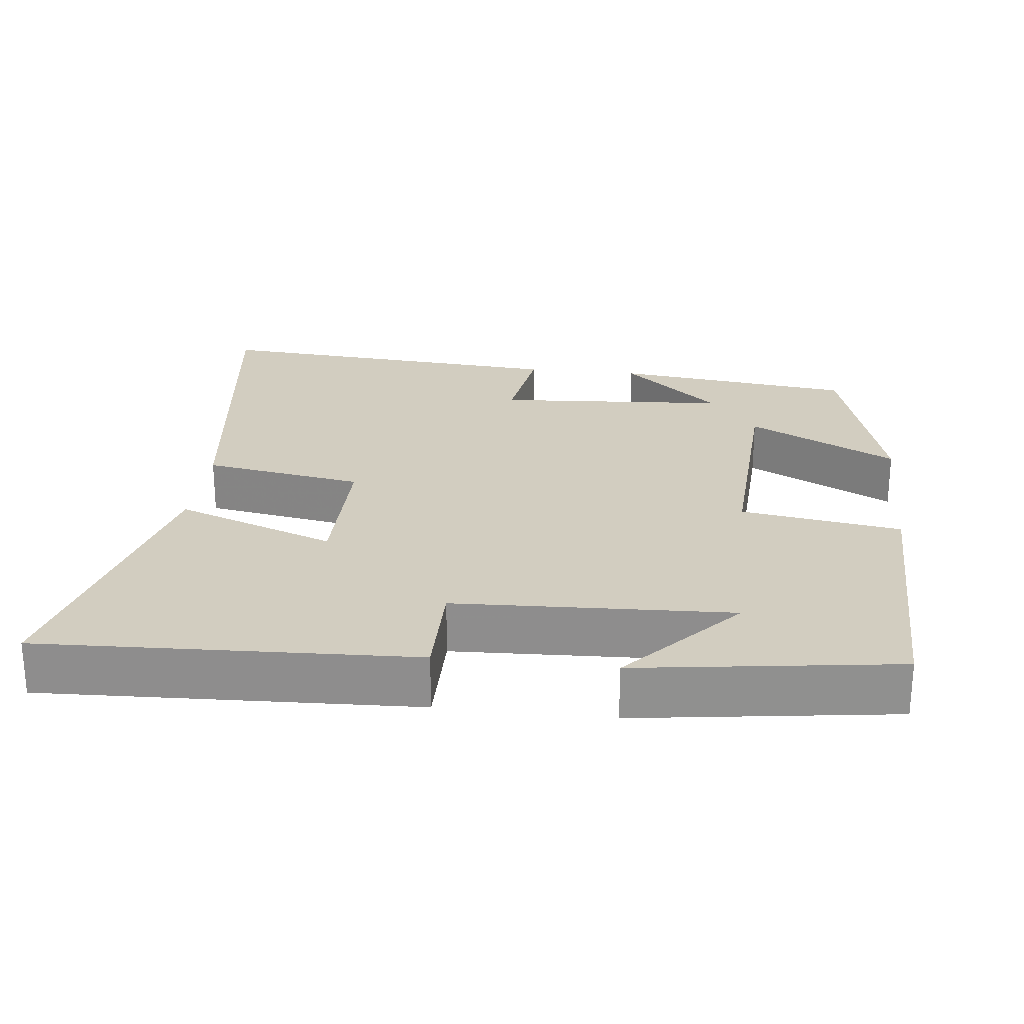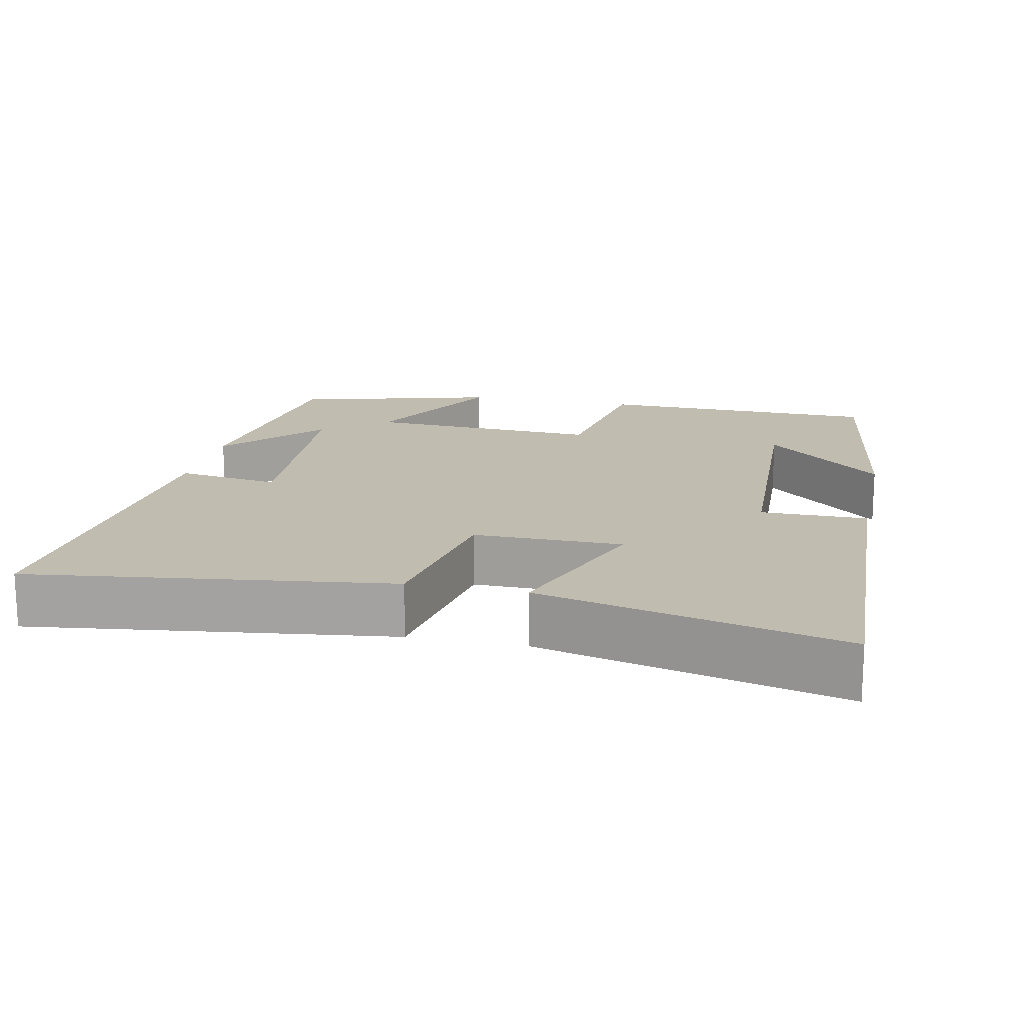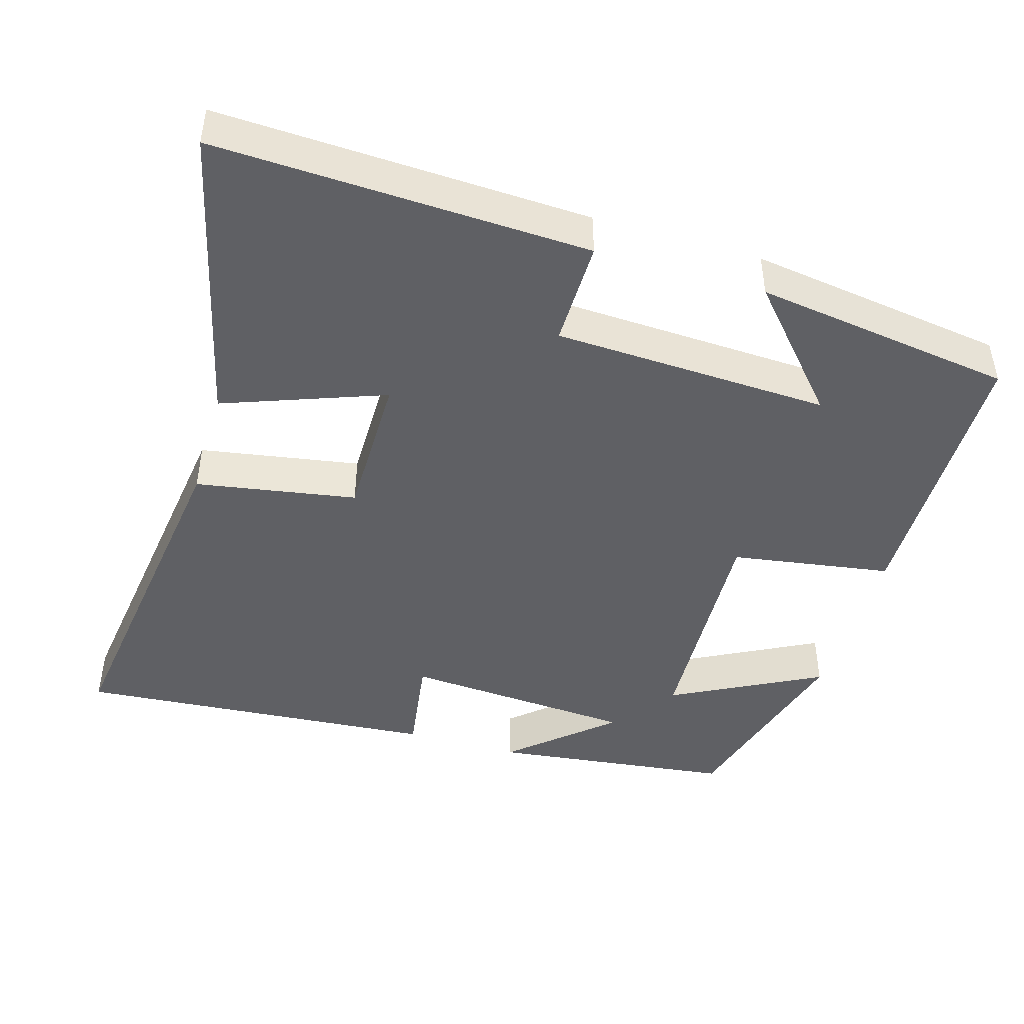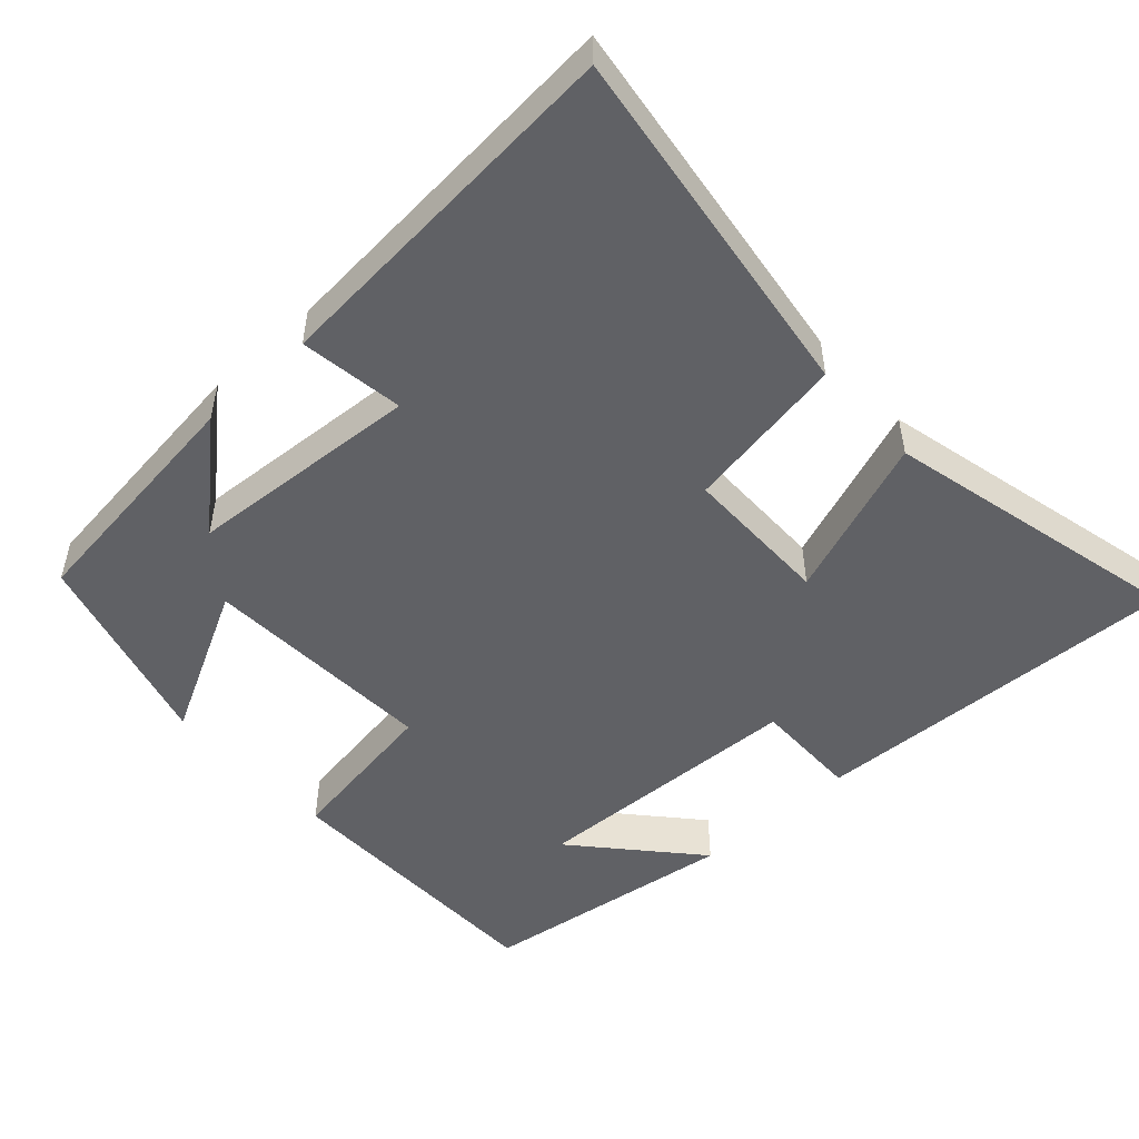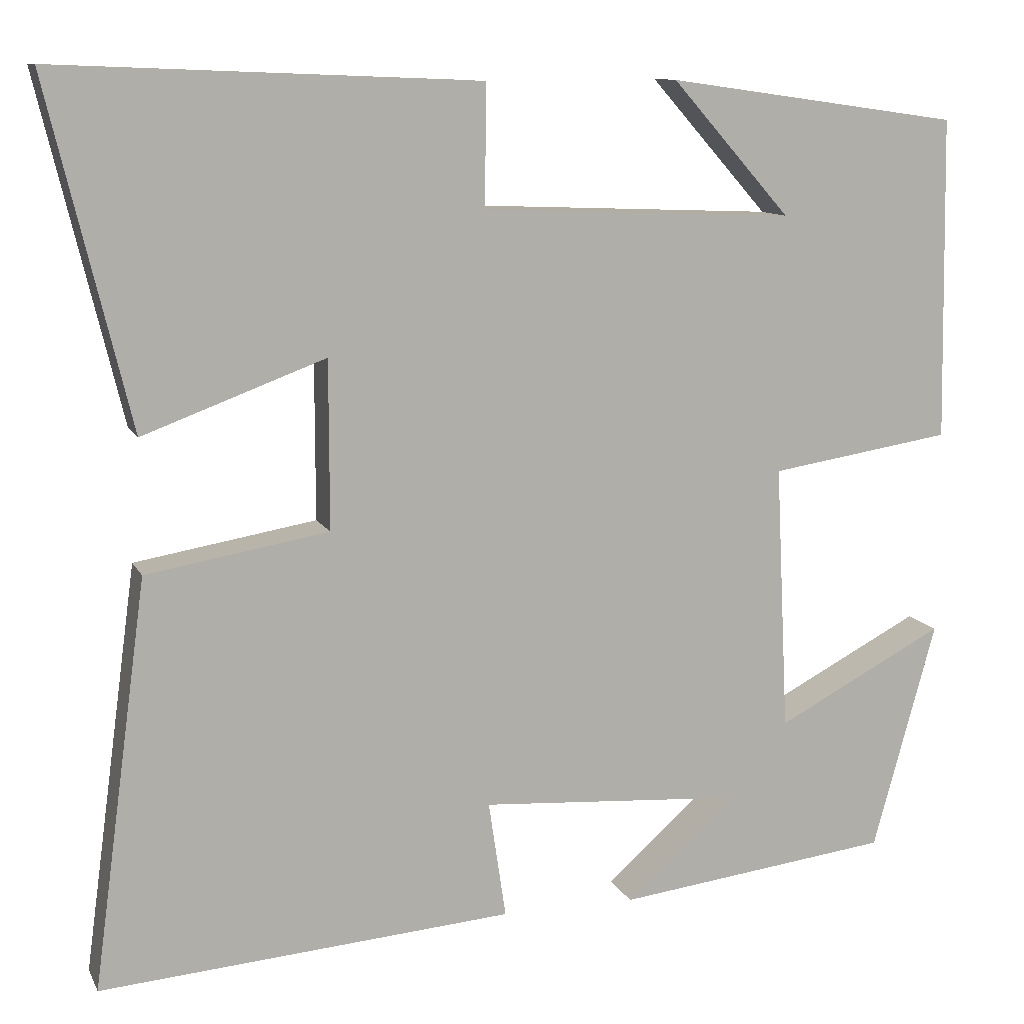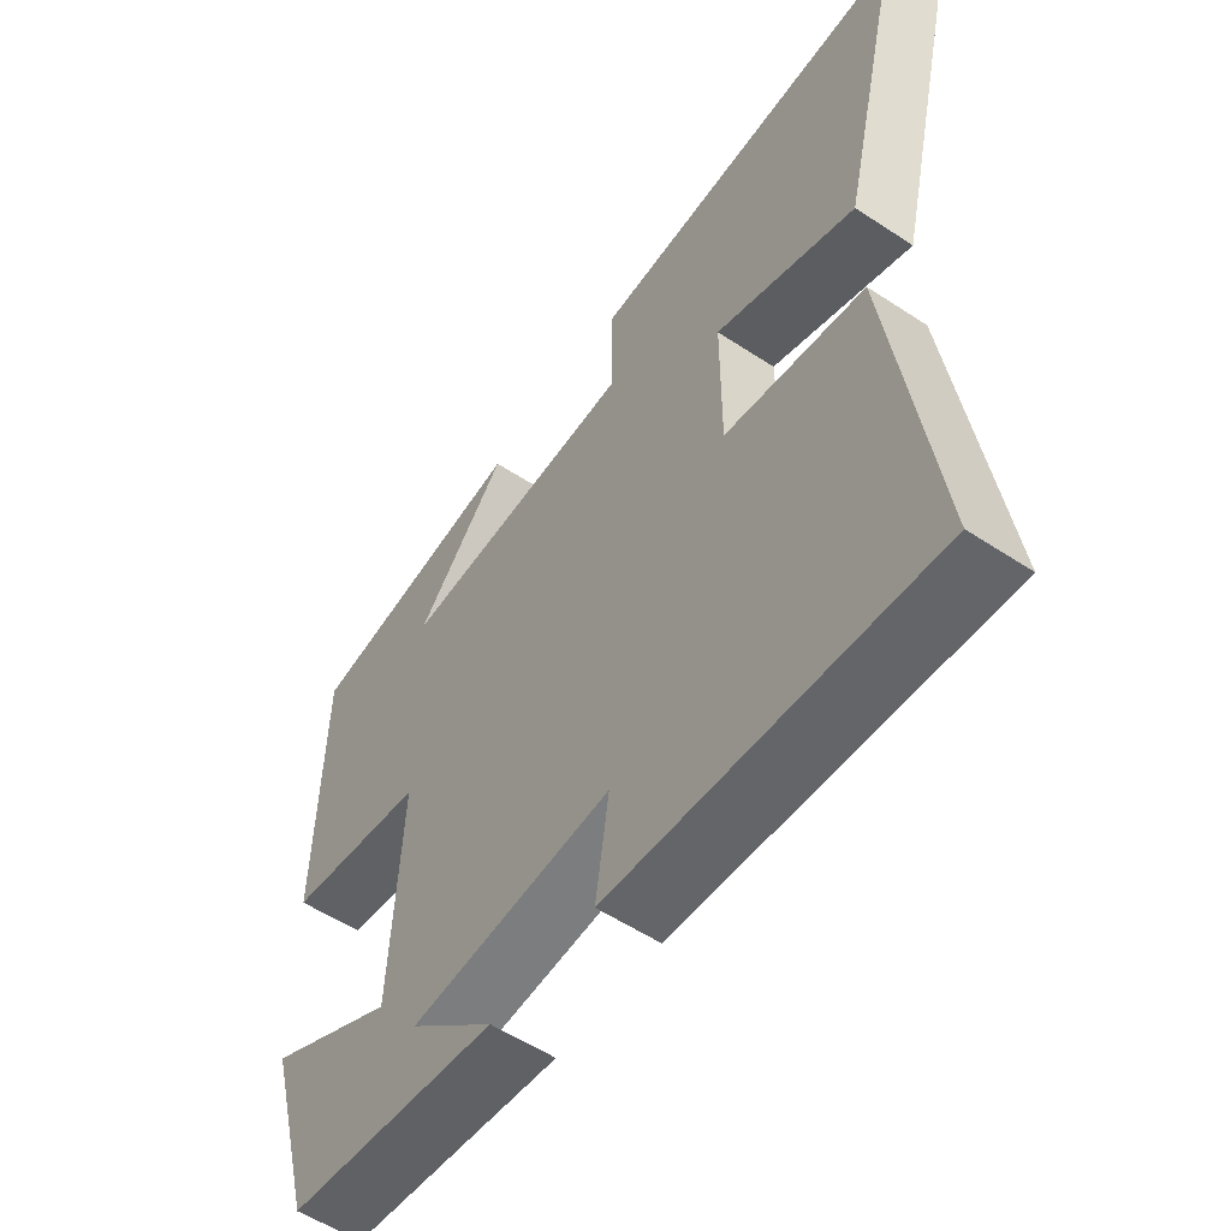
<metadata>
{"format":"obj","ext":"obj","renderer":"f3d","projection":"perspective","resolution":1024,"background":"white","views":[{"elev":24.7,"azim":6.5,"up":"+Y"},{"elev":16.5,"azim":-77.8,"up":"+Y"},{"elev":-45.2,"azim":-16.5,"up":"+Y"},{"elev":-50.3,"azim":-137.7,"up":"+Y"},{"elev":11.1,"azim":-17.8,"up":"+Z"},{"elev":-55.5,"azim":-124.8,"up":"+Z"}]}
</metadata>
<code>
v 0.493 0.07 0.45
v 0.5 0.07 0.063
v 0.281 0.07 0.029
v 0.297 0.07 -0.291
v 0.5 0.07 -0.185
v 0.424 0.07 -0.46
v 0.093 0.07 -0.5
v 0.228 0.07 -0.381
v -0.09 0.07 -0.359
v -0.069 0.07 -0.5
v -0.566 0.07 -0.538
v -0.5 0.07 -0.048
v -0.281 0.07 -0.011
v -0.281 0.07 0.191
v -0.5 0.07 0.11
v -0.599 0.07 0.521
v -0.092 0.07 0.5
v -0.093 0.07 0.355
v 0.283 0.07 0.339
v 0.14 0.07 0.5
v 0.493 0 0.45
v 0.5 0 0.063
v 0.281 0 0.029
v 0.297 0 -0.291
v 0.5 0 -0.185
v 0.424 0 -0.46
v 0.093 0 -0.5
v 0.228 0 -0.381
v -0.09 0 -0.359
v -0.069 0 -0.5
v -0.566 0 -0.538
v -0.5 0 -0.048
v -0.281 0 -0.011
v -0.281 0 0.191
v -0.5 0 0.11
v -0.599 0 0.521
v -0.092 0 0.5
v -0.093 0 0.355
v 0.283 0 0.339
v 0.14 0 0.5
f 19 20 1
f 15 16 17 18
f 14 15 18
f 13 14 18 19
f 10 11 12 13
f 9 10 13
f 8 9 13 19
f 5 6 7 8
f 4 5 8
f 3 4 8
f 3 8 19
f 1 2 3 19
f 21 40 39
f 38 37 36 35
f 38 35 34
f 39 38 34 33
f 33 32 31 30
f 33 30 29
f 39 33 29 28
f 28 27 26 25
f 28 25 24
f 28 24 23
f 39 28 23
f 39 23 22 21
f 1 21 22 2
f 2 22 23 3
f 3 23 24 4
f 4 24 25 5
f 5 25 26 6
f 6 26 27 7
f 7 27 28 8
f 8 28 29 9
f 9 29 30 10
f 10 30 31 11
f 11 31 32 12
f 12 32 33 13
f 13 33 34 14
f 14 34 35 15
f 15 35 36 16
f 16 36 37 17
f 17 37 38 18
f 18 38 39 19
f 19 39 40 20
f 20 40 21 1

</code>
